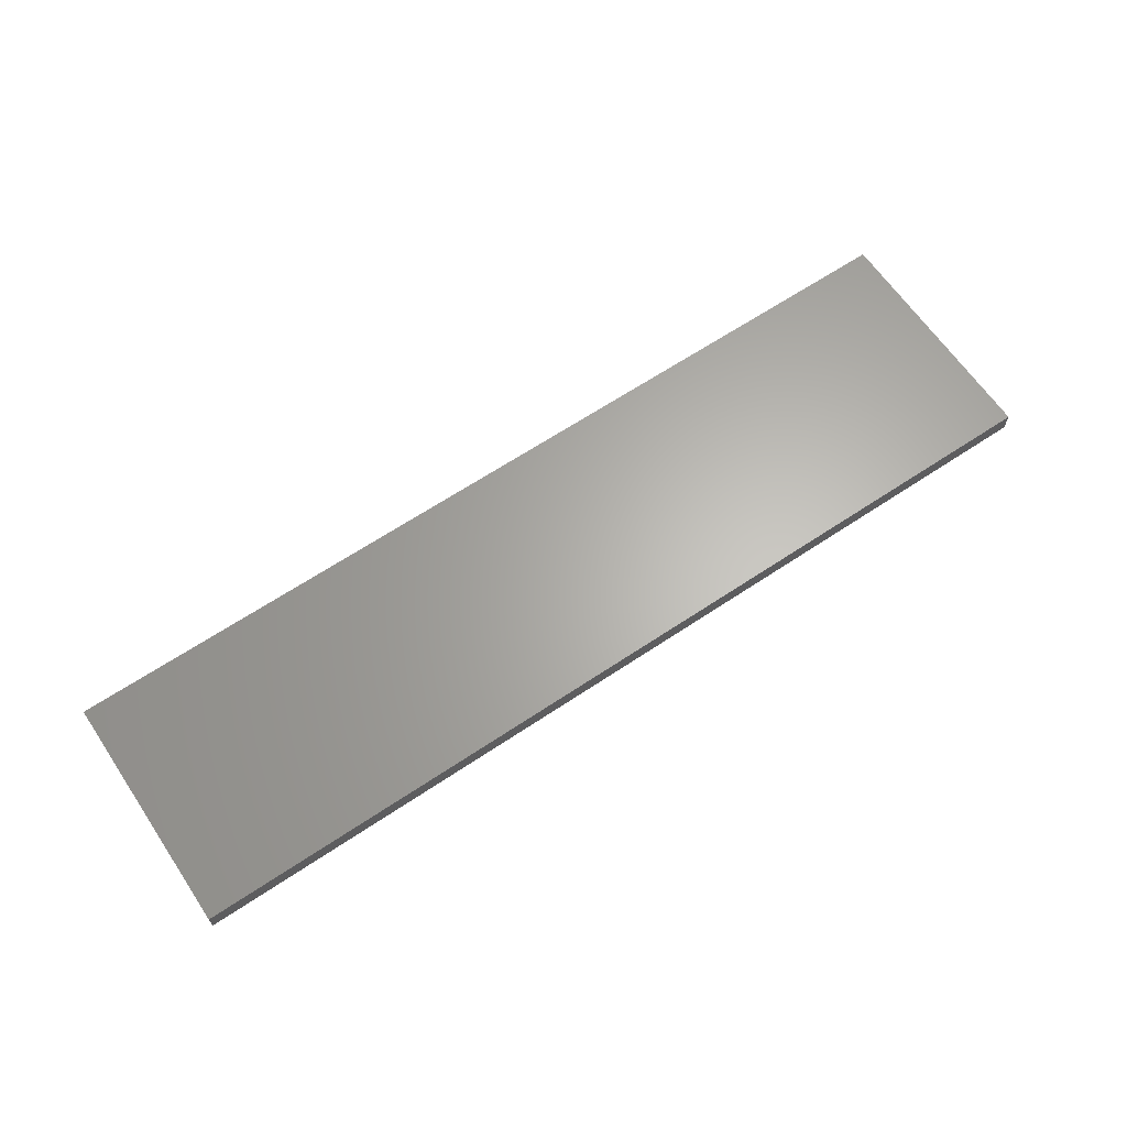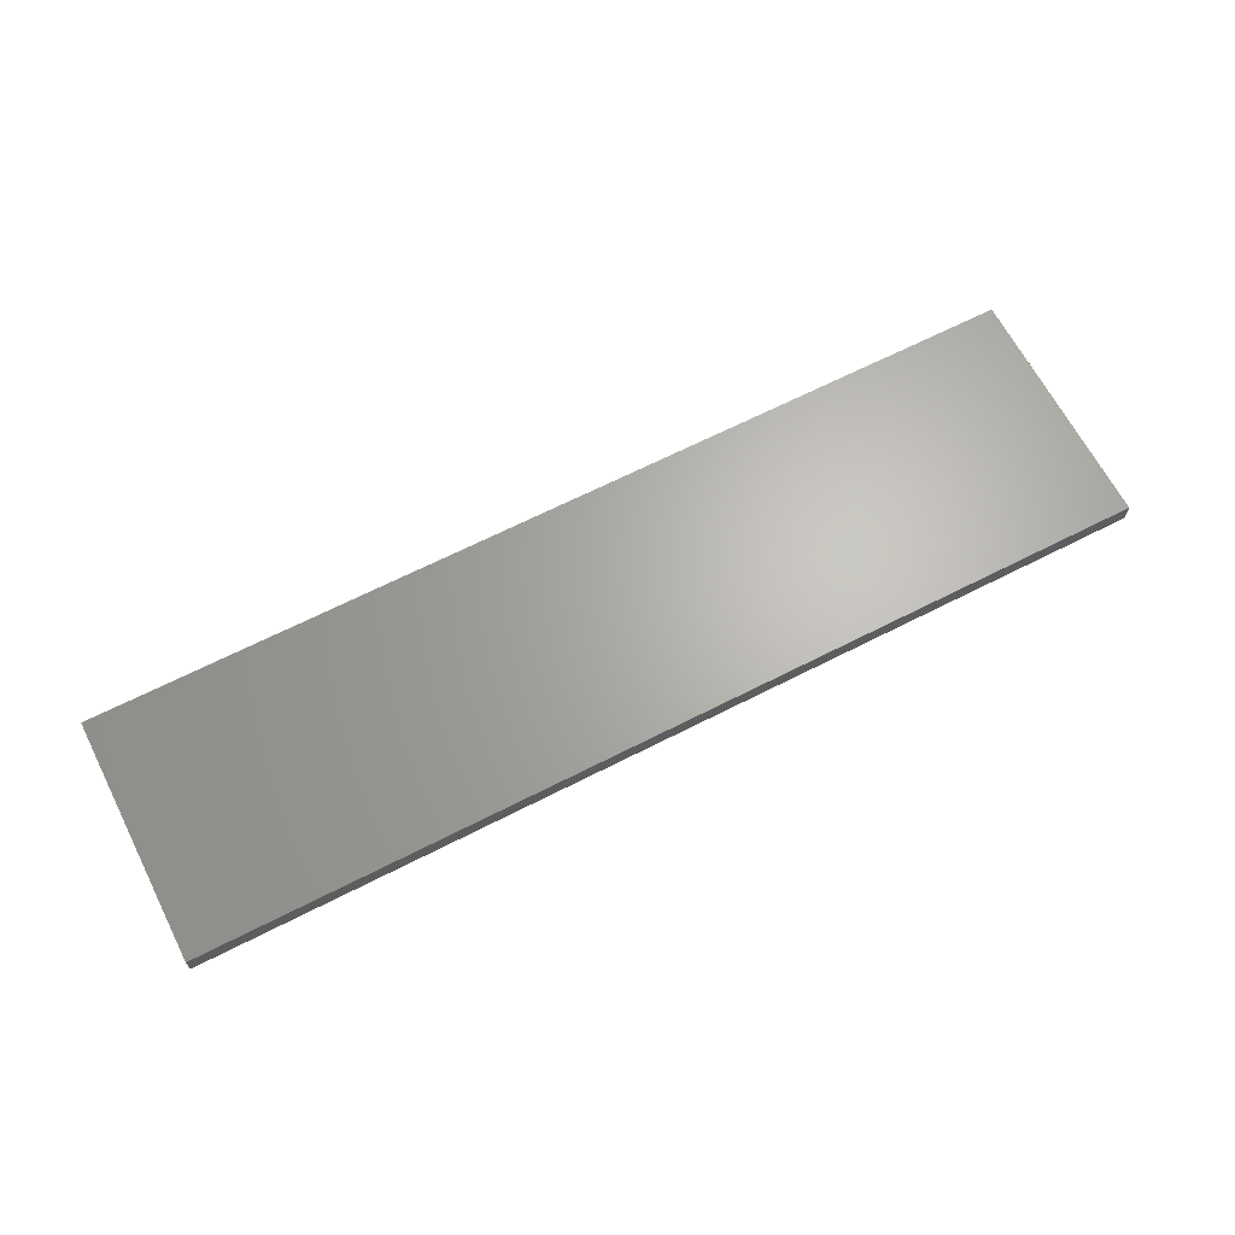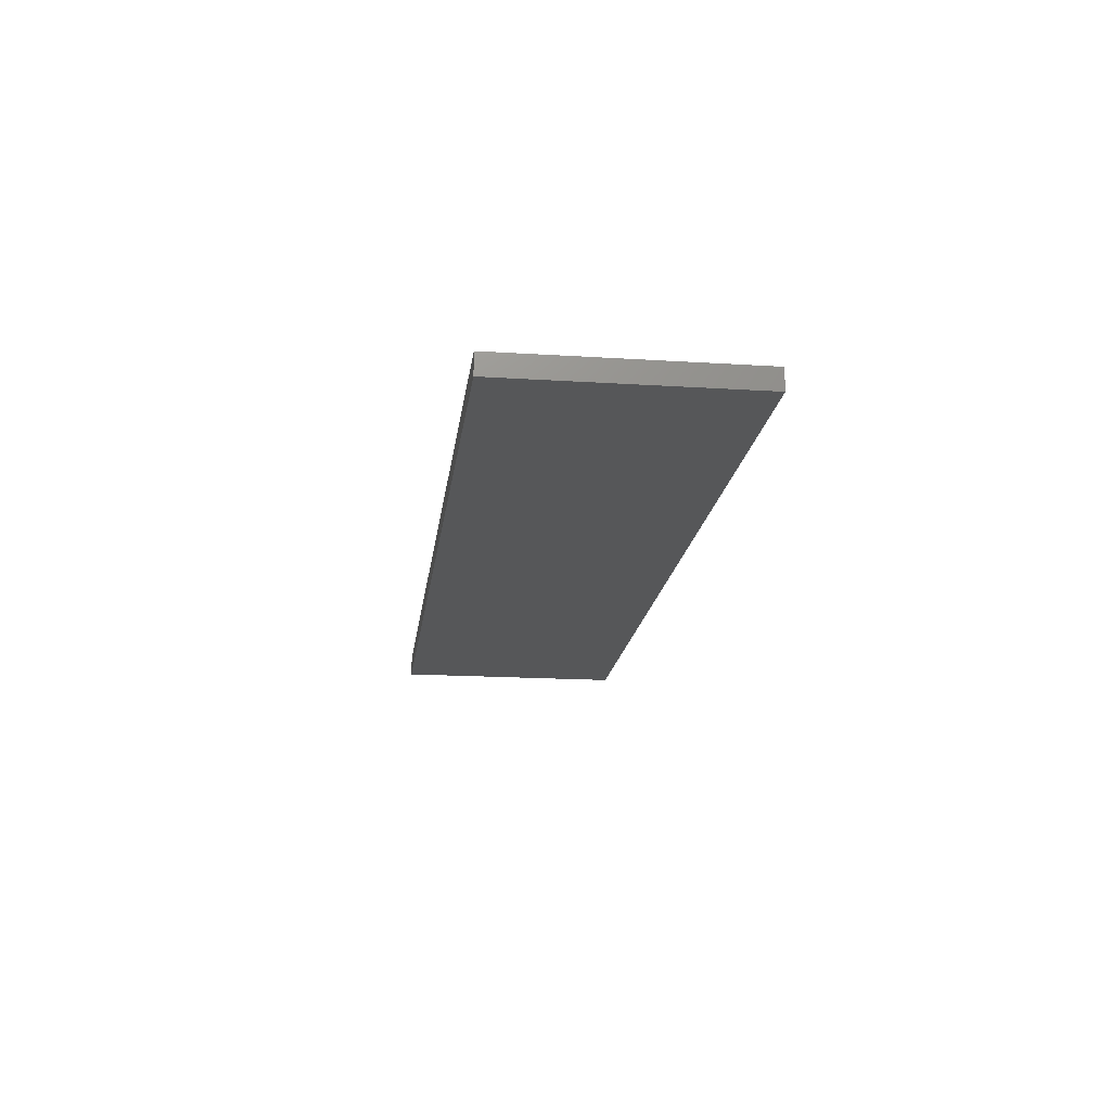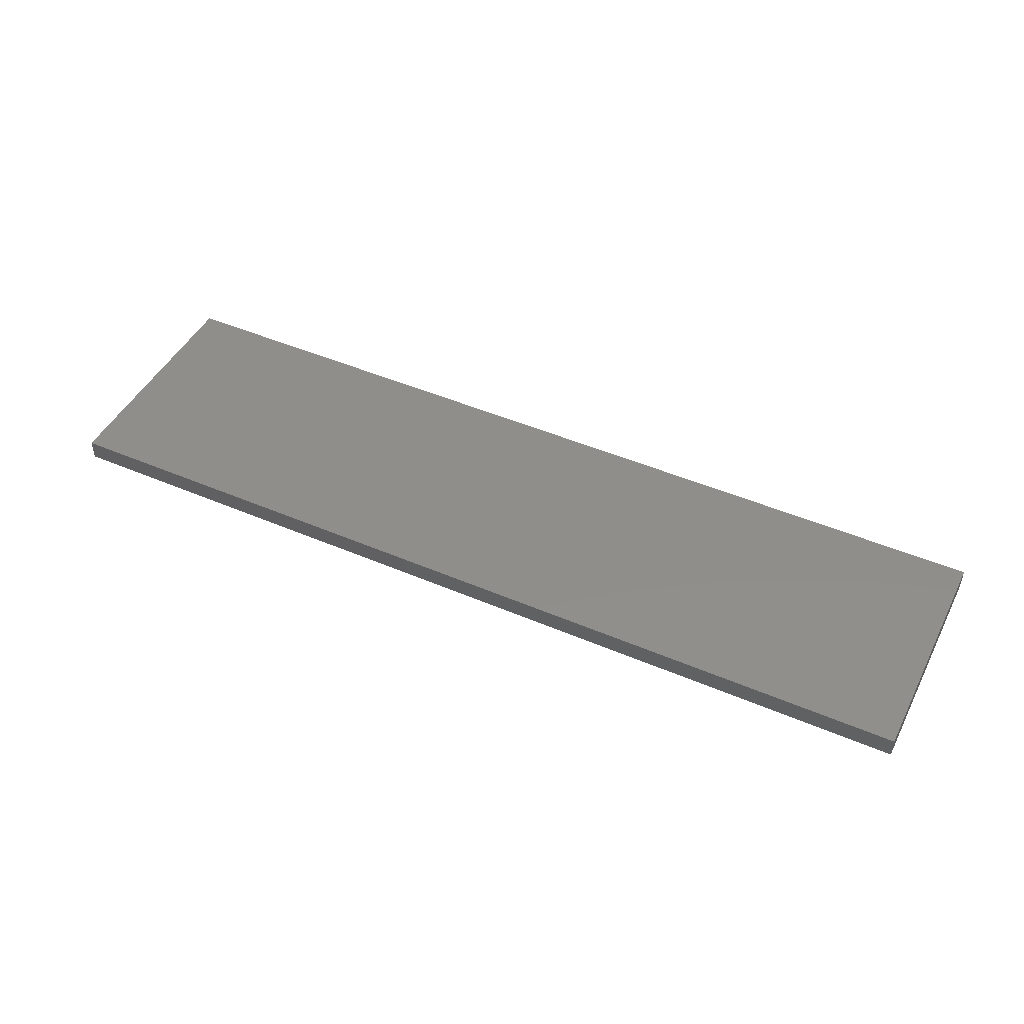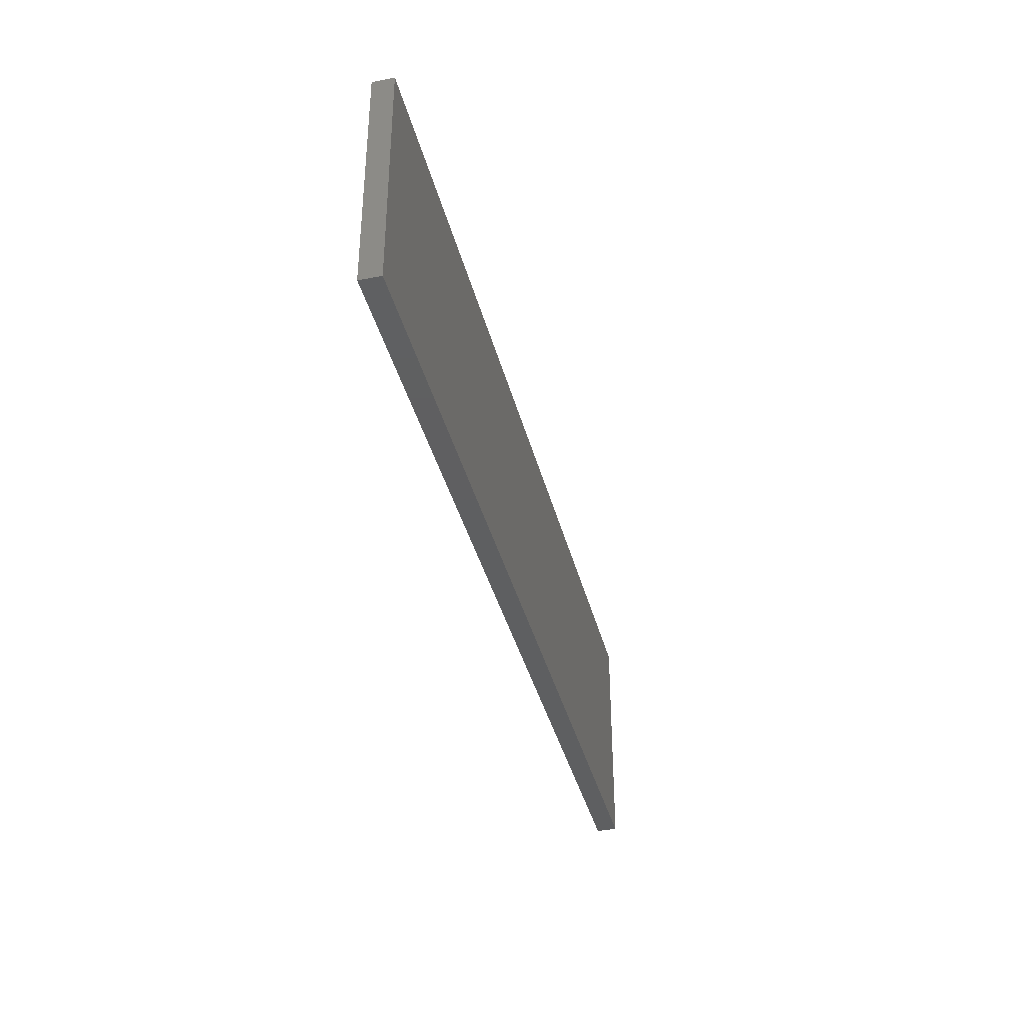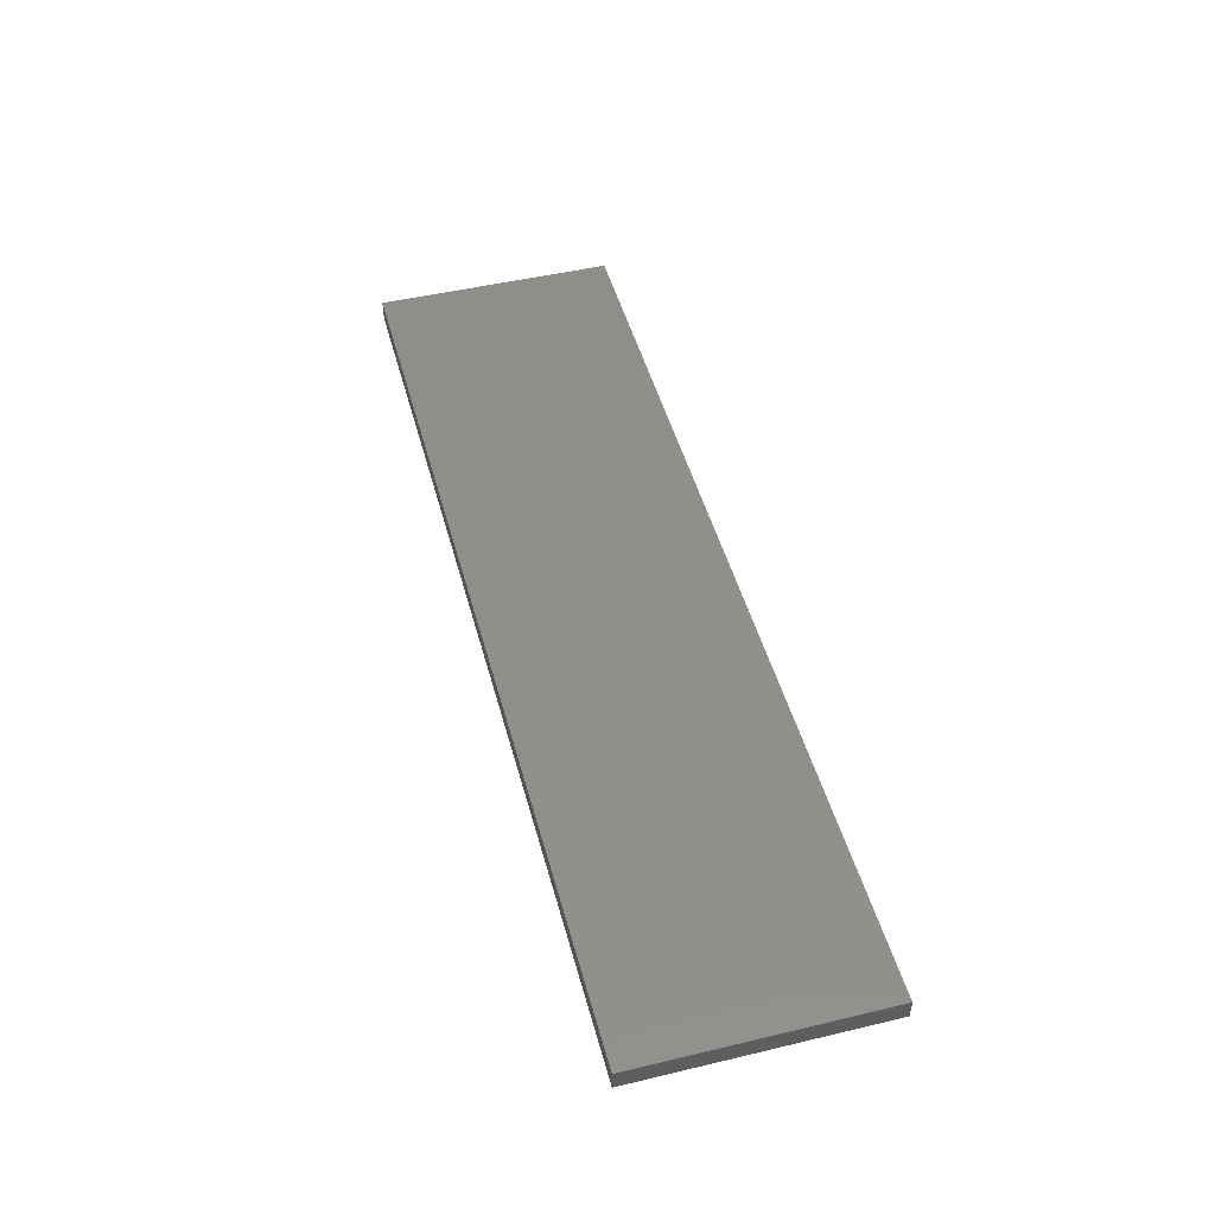
<metadata>
{"format":"stl","ext":"stl","renderer":"f3d","projection":"perspective","resolution":1024,"background":"white","views":[{"elev":64.3,"azim":146.0,"up":"+Y"},{"elev":65.6,"azim":152.8,"up":"+Y"},{"elev":-17.7,"azim":-97.1,"up":"+Y"},{"elev":46.4,"azim":-153.9,"up":"+Y"},{"elev":-37.9,"azim":103.8,"up":"+Z"},{"elev":48.2,"azim":-104.9,"up":"+Y"}]}
</metadata>
<code>
# stl→obj: 8 verts, 12 faces
v -44.5 31 18
v 44.5 29 18
v 44.5 31 18
v -44.5 29 18
v -44.5 29 -5
v 44.5 31 -5
v 44.5 29 -5
v -44.5 31 -5
f 1 2 3
f 2 1 4
f 5 6 7
f 6 5 8
f 5 2 4
f 2 5 7
f 2 6 3
f 6 2 7
f 6 1 3
f 1 6 8
f 5 1 8
f 1 5 4

</code>
